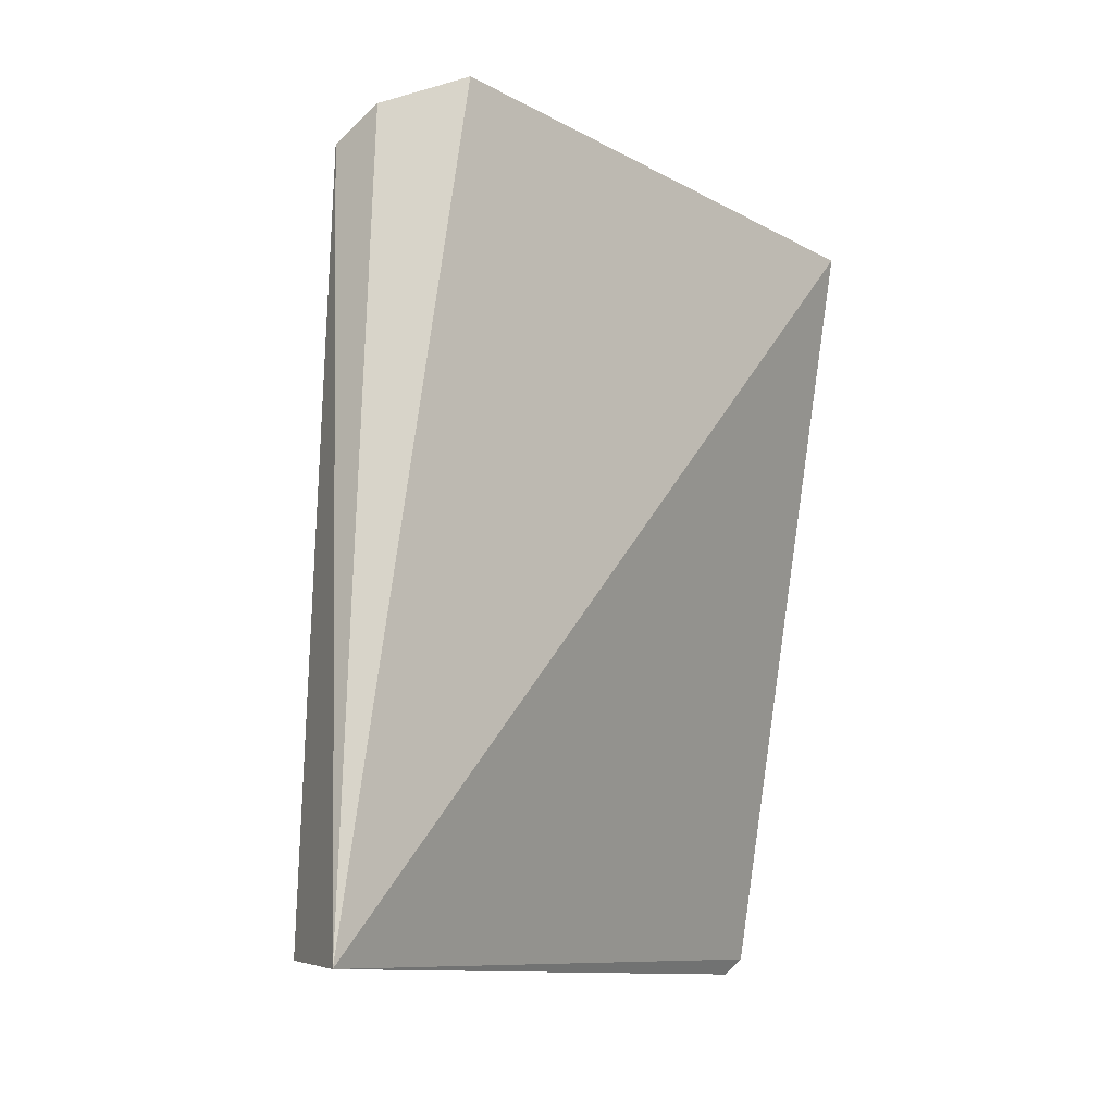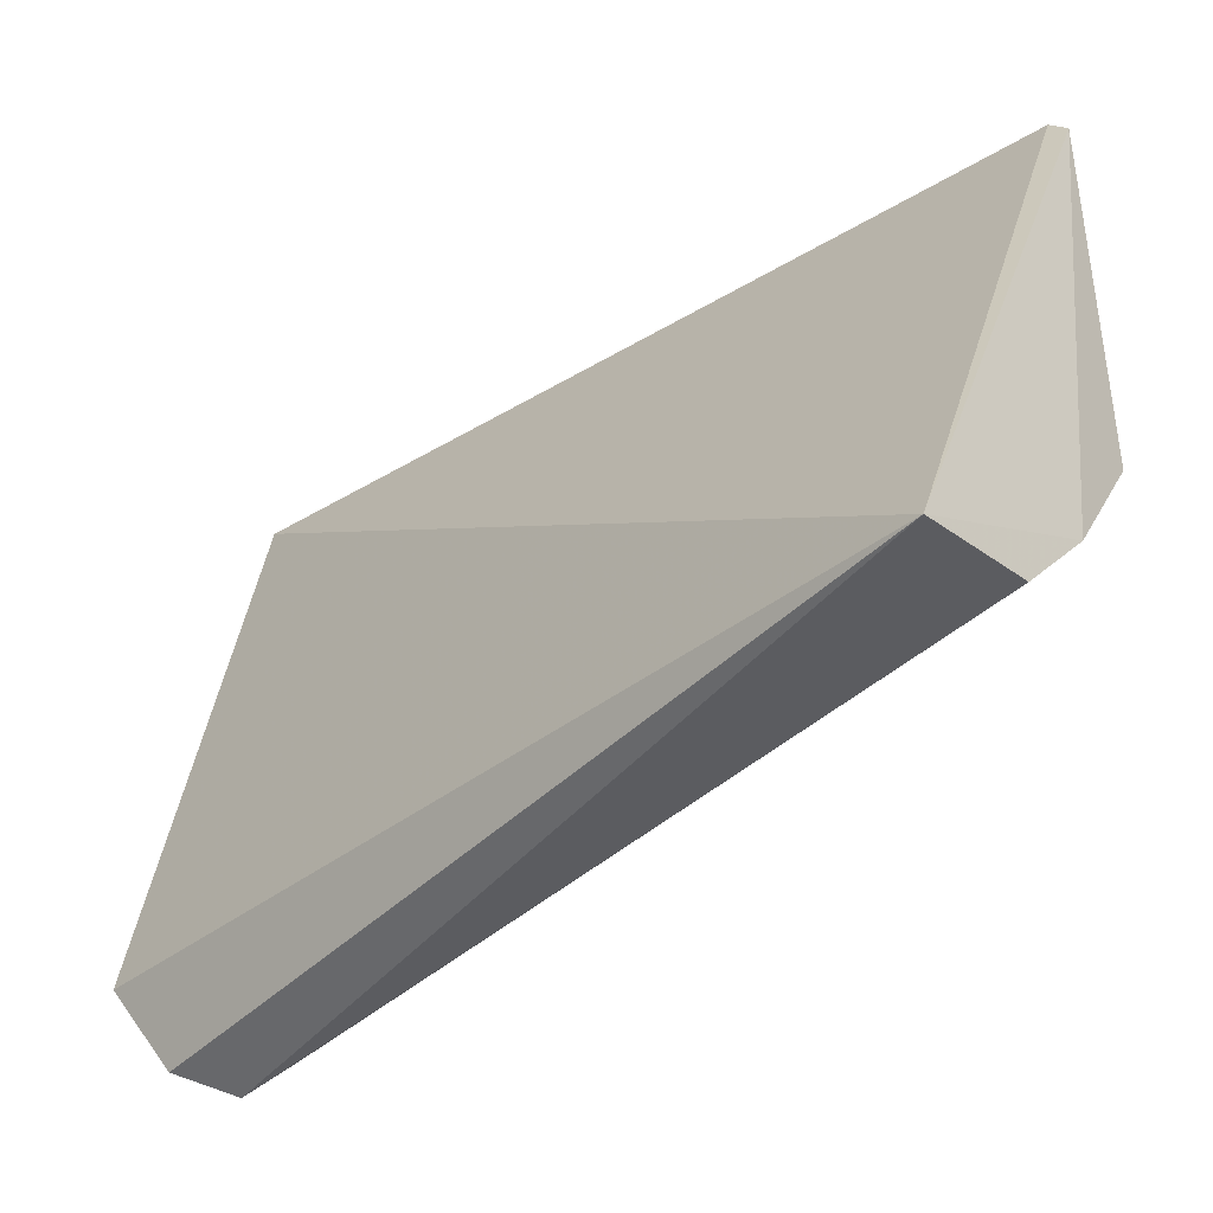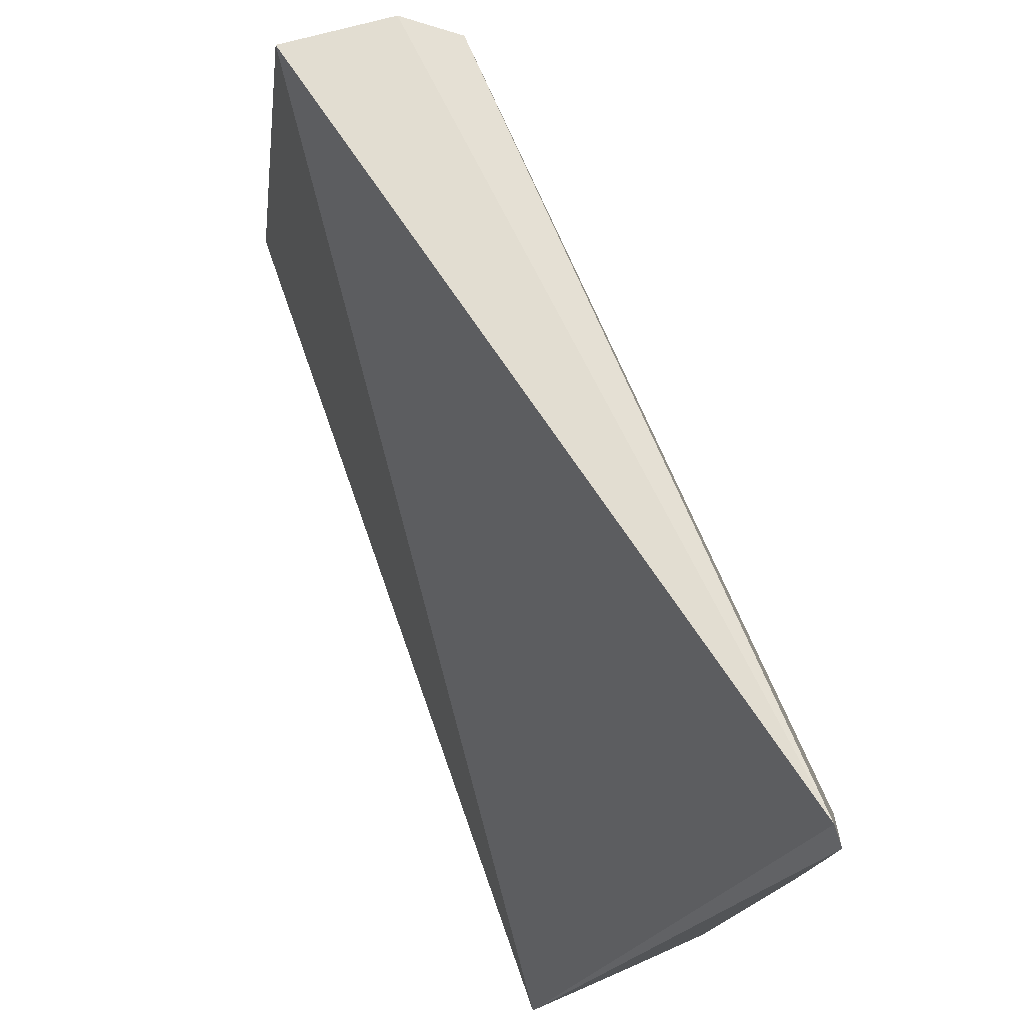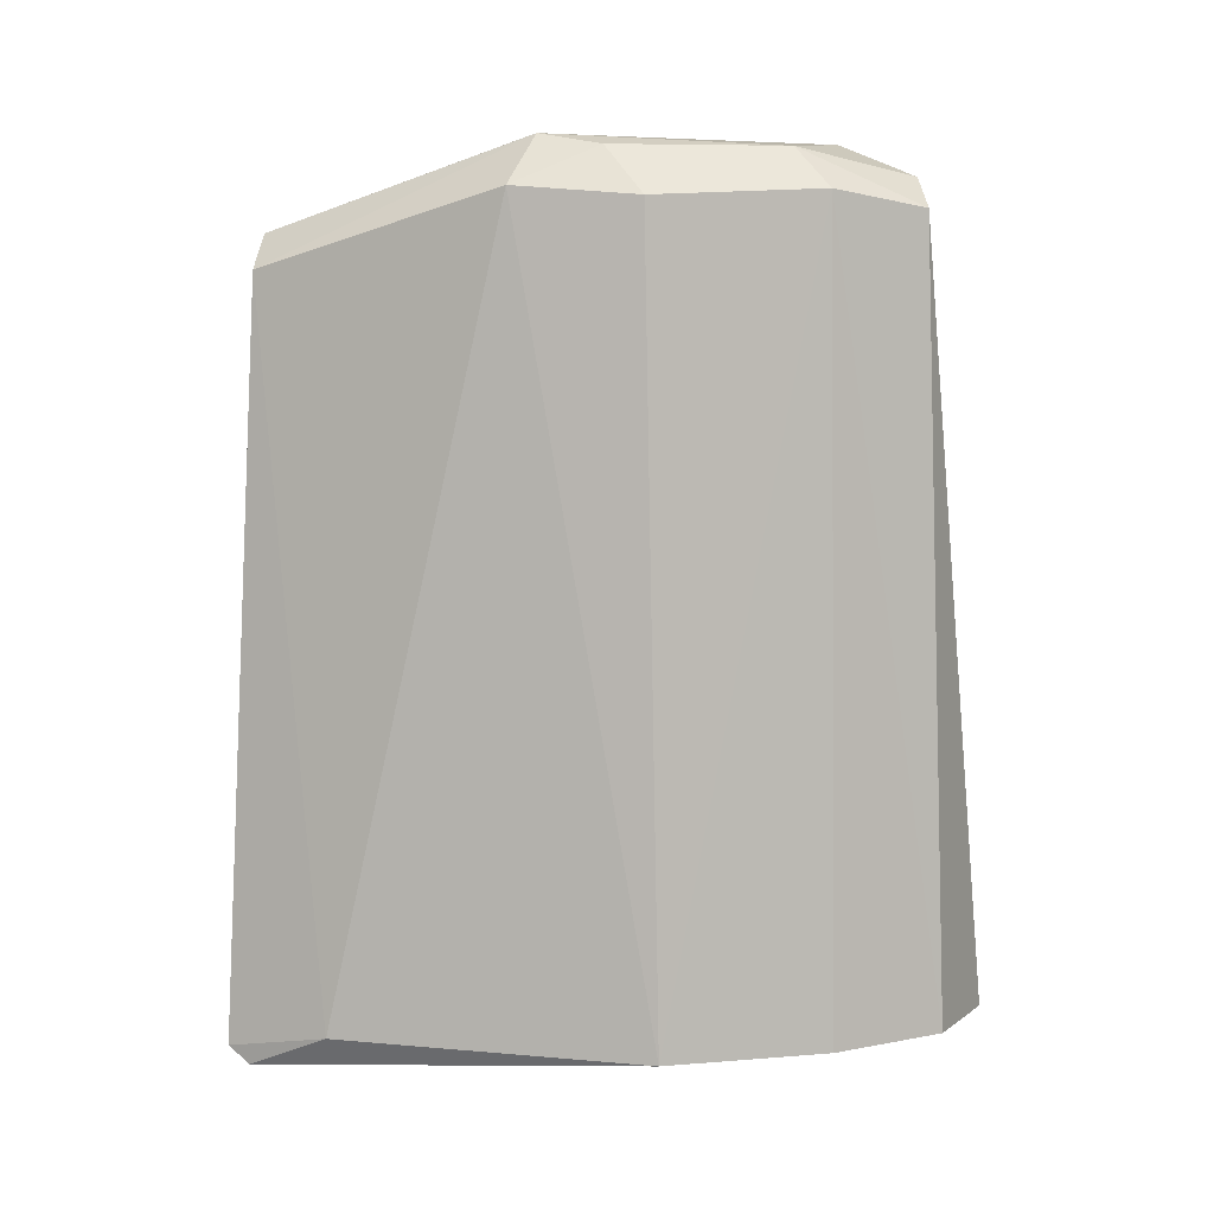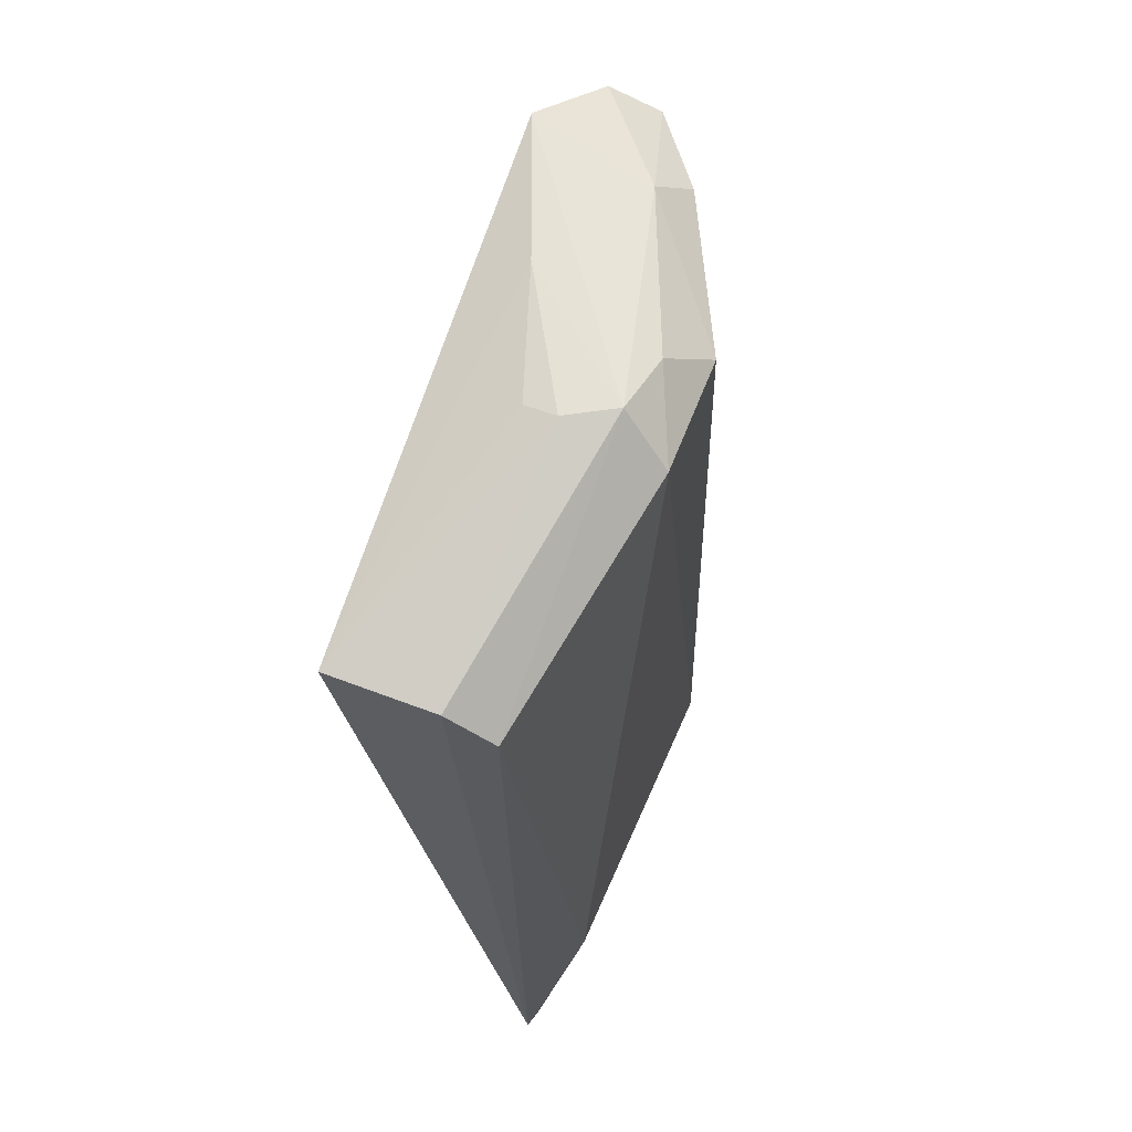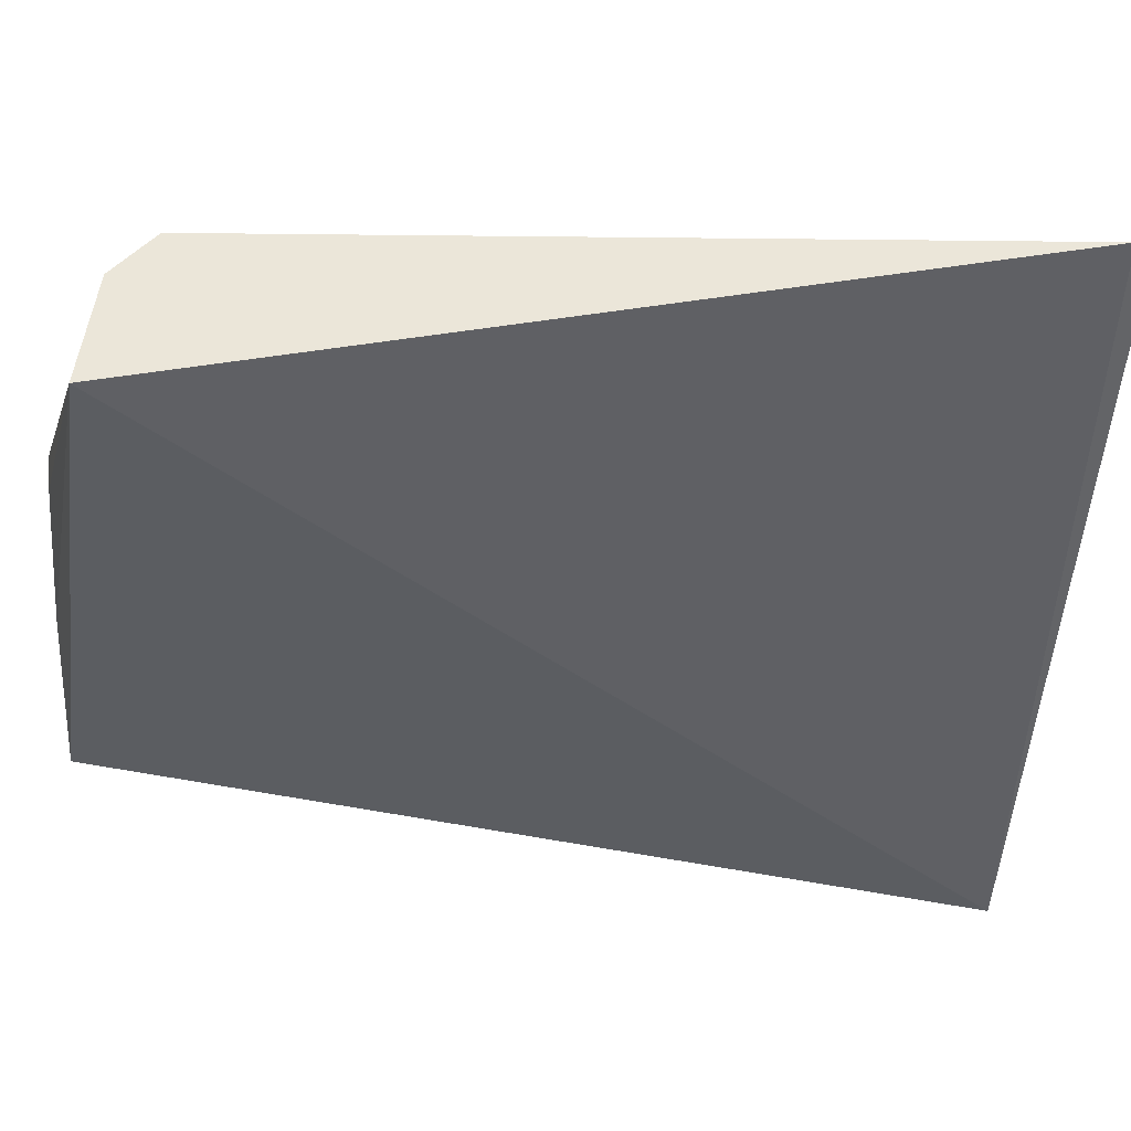
<metadata>
{"format":"obj","ext":"obj","renderer":"f3d","projection":"perspective","resolution":1024,"background":"white","views":[{"elev":-8.3,"azim":51.3,"up":"+Z"},{"elev":-49.1,"azim":135.3,"up":"+Y"},{"elev":72.2,"azim":159.5,"up":"+Y"},{"elev":7.1,"azim":-77.8,"up":"+Z"},{"elev":63.4,"azim":-157.2,"up":"+Z"},{"elev":58.0,"azim":94.6,"up":"+Y"}]}
</metadata>
<code>
v -0.03337 -0.01342 0.227
v -0.02903 -0.02434 0.2273
v -0.03054 -0.003218 0.2242
v -0.03779 -0.003394 0.1927
v -0.03877 -0.0194 0.194
v -0.02859 -0.03025 0.194
v -0.03665 -0.003678 0.2226
v -0.03145 -0.01863 0.2273
v -0.03769 -0.002512 0.1933
v -0.0356 -0.02535 0.1939
v -0.03476 -0.003453 0.2239
v -0.03828 -0.0187 0.225
v -0.03467 -0.01335 0.2273
v -0.03505 -0.02484 0.2254
v -0.03861 -0.00674 0.1941
v -0.03654 -0.01443 0.2273
v -0.0329 -0.02912 0.1941
v -0.03259 -0.02808 0.2247
v -0.03846 -0.01379 0.2254
v -0.03409 -0.02333 0.2269
v -0.03067 -0.02748 0.226
v -0.03694 -0.01694 0.2269
f 6 3 2
f 8 2 3
f 8 3 1
f 9 6 4
f 9 3 6
f 10 5 4
f 10 4 6
f 11 9 7
f 11 3 9
f 13 1 3
f 13 3 11
f 13 8 1
f 14 12 5
f 14 5 10
f 15 4 5
f 15 9 4
f 15 7 9
f 16 13 11
f 16 11 7
f 16 2 8
f 16 8 13
f 17 14 10
f 17 10 6
f 18 17 6
f 18 14 17
f 19 15 5
f 19 5 12
f 19 7 15
f 19 16 7
f 20 12 14
f 20 2 16
f 20 14 18
f 21 18 6
f 21 6 2
f 21 20 18
f 21 2 20
f 22 19 12
f 22 16 19
f 22 20 16
f 22 12 20

</code>
